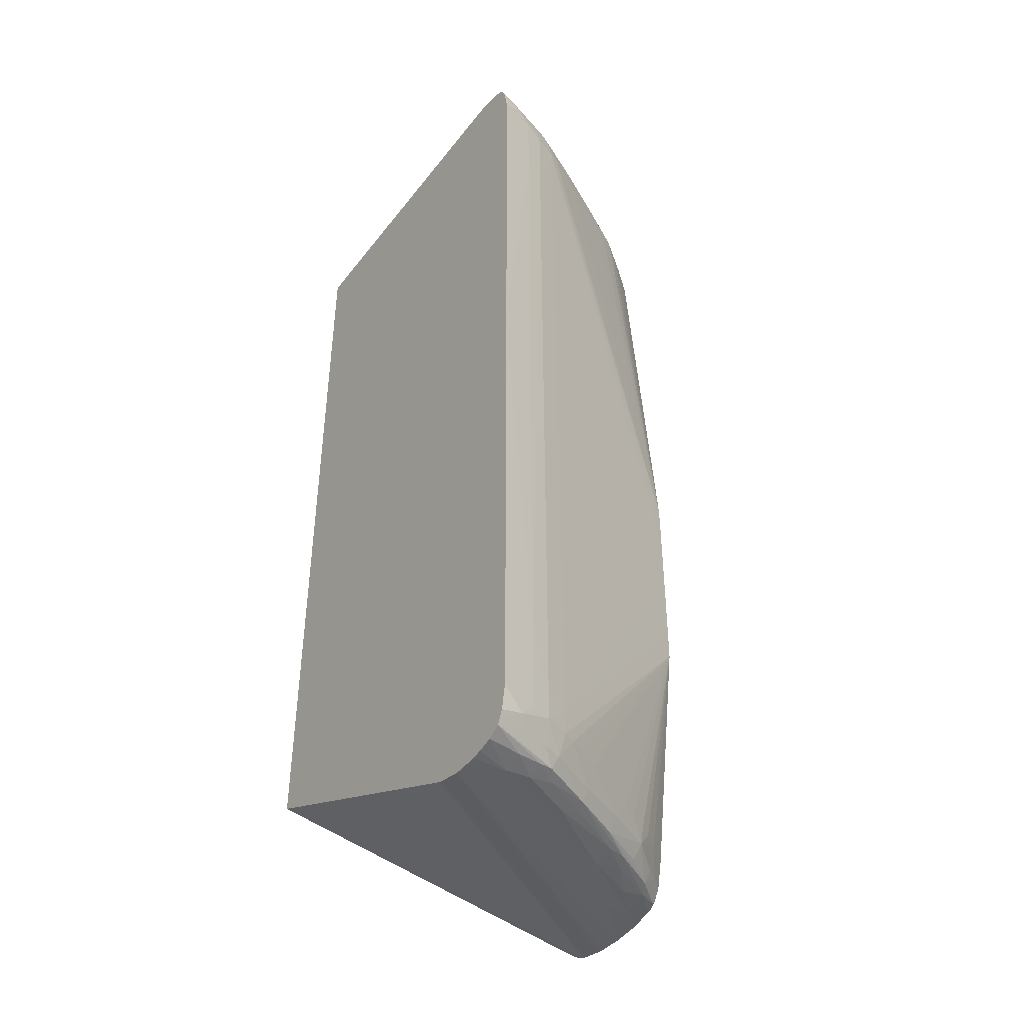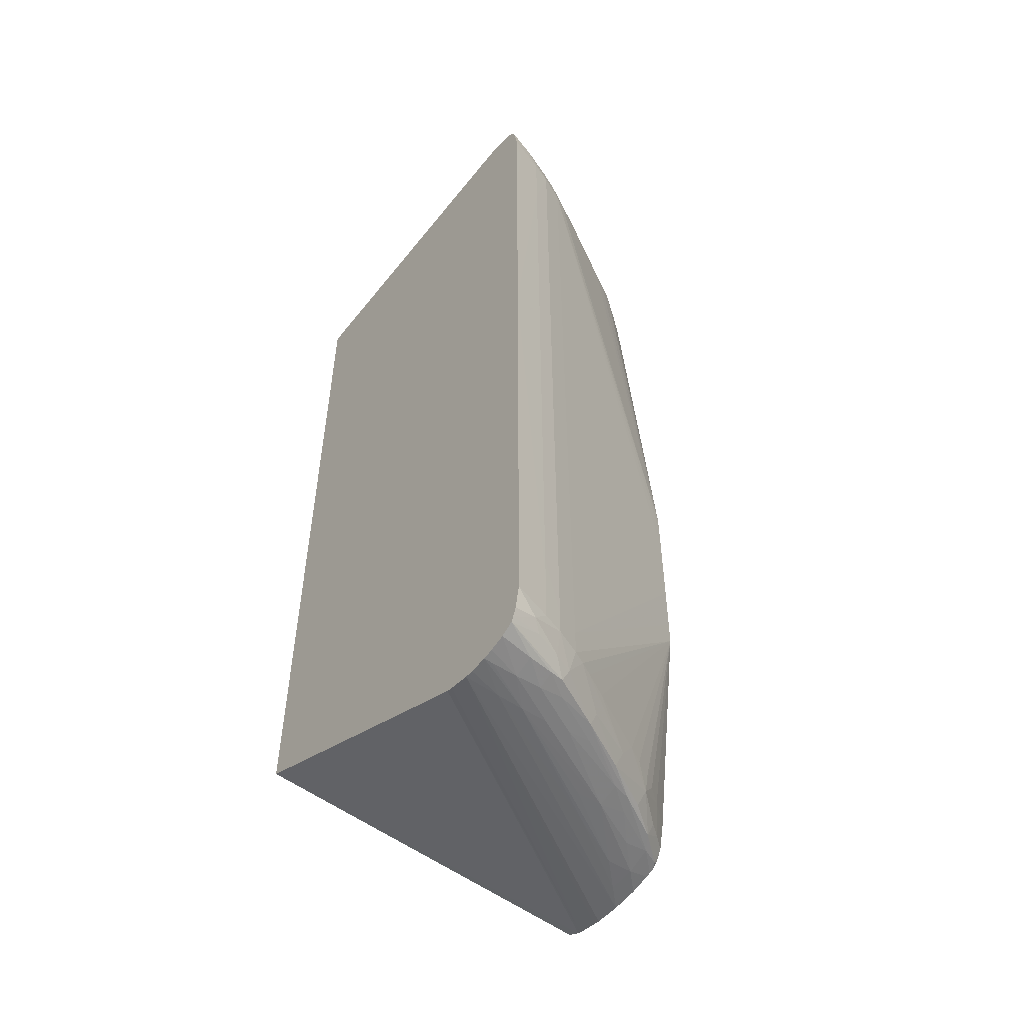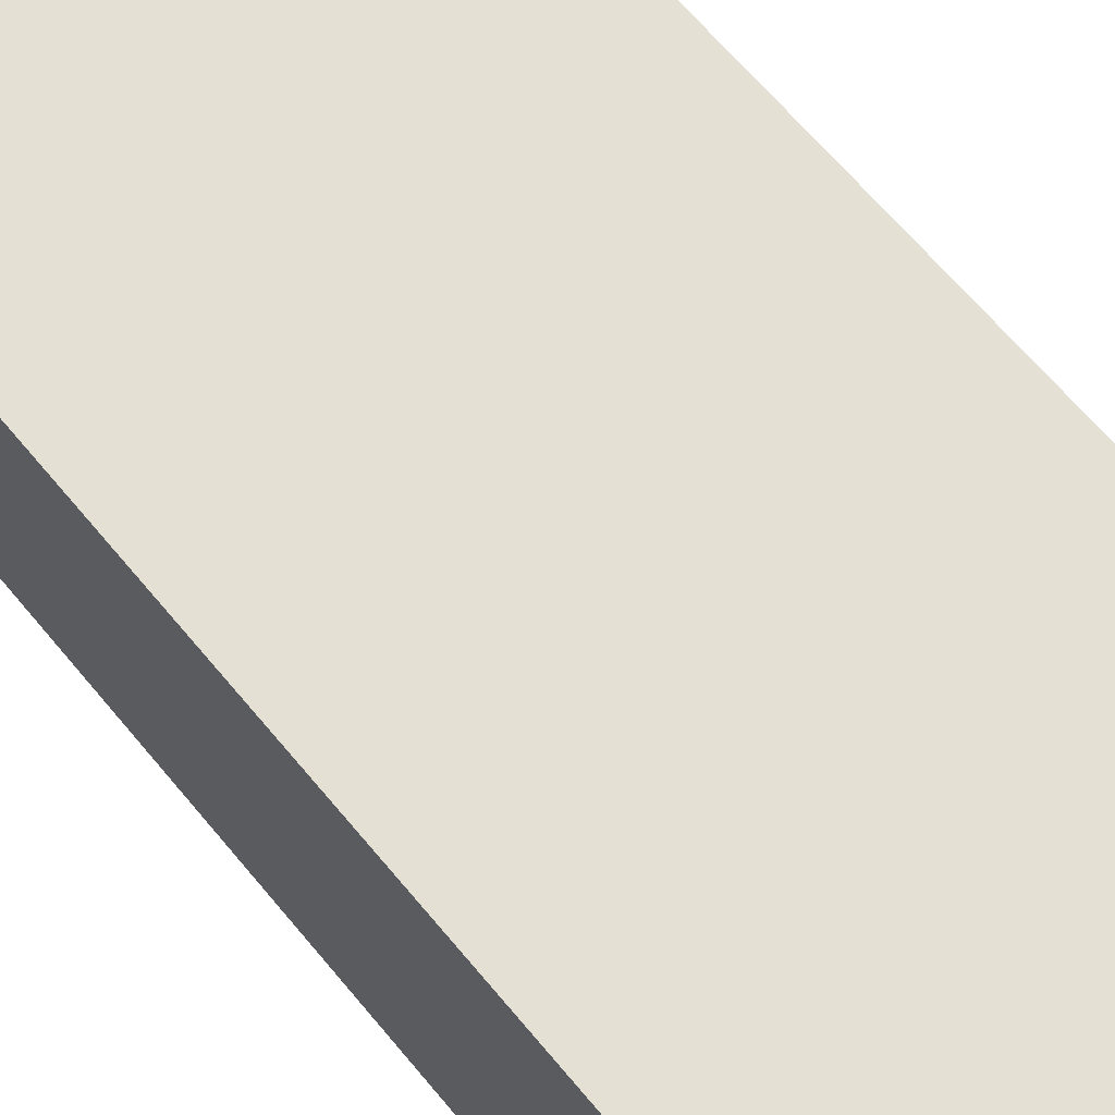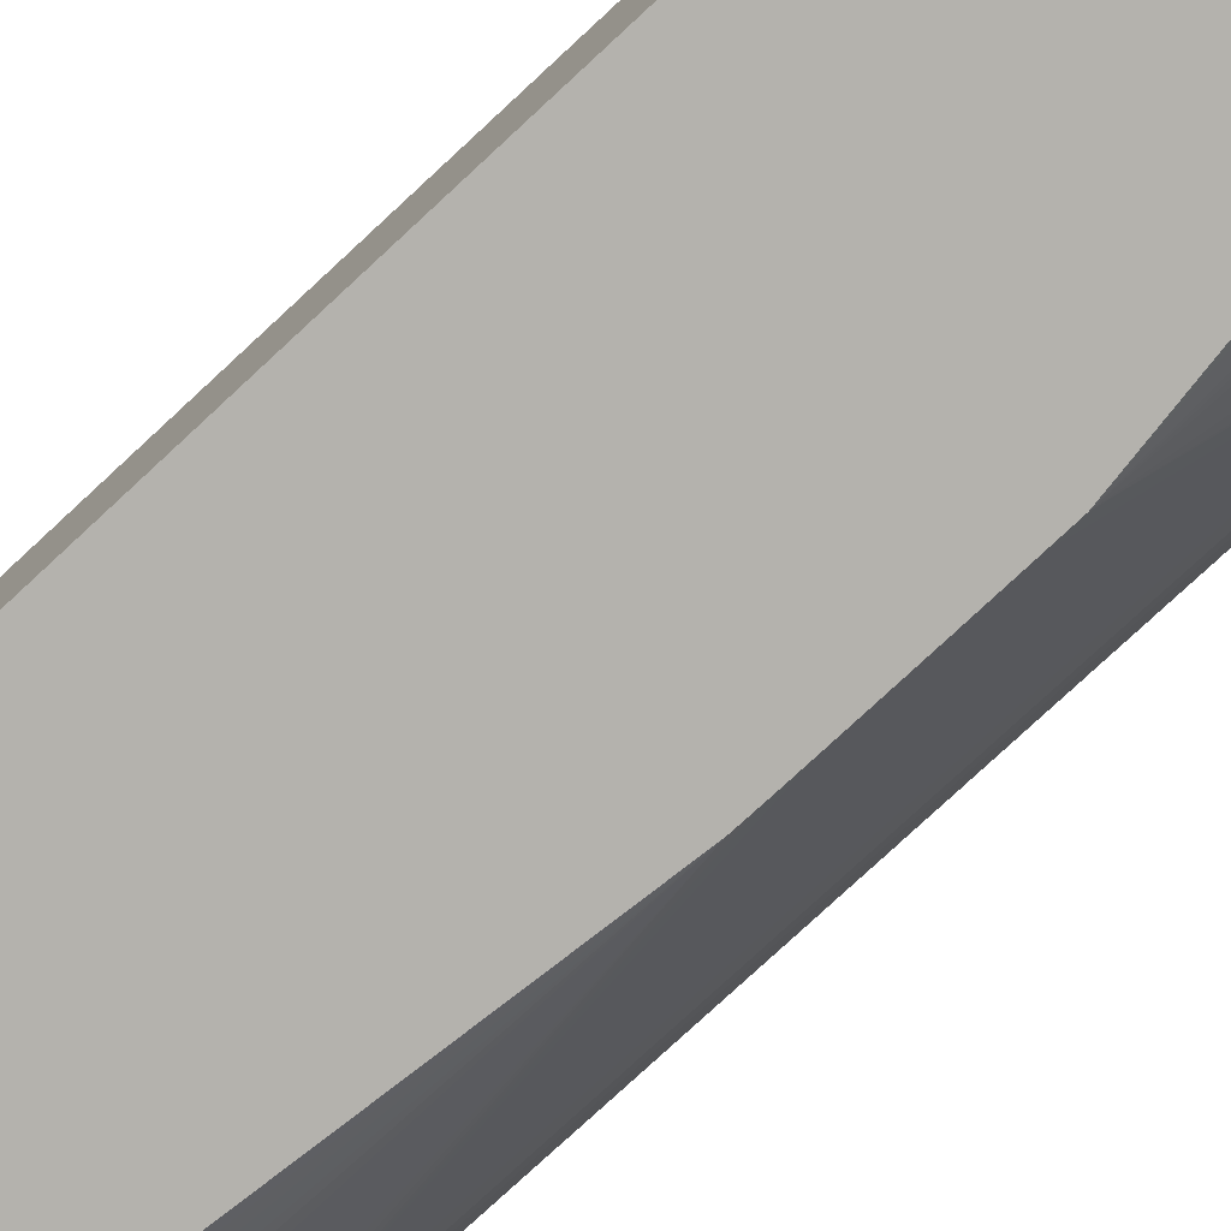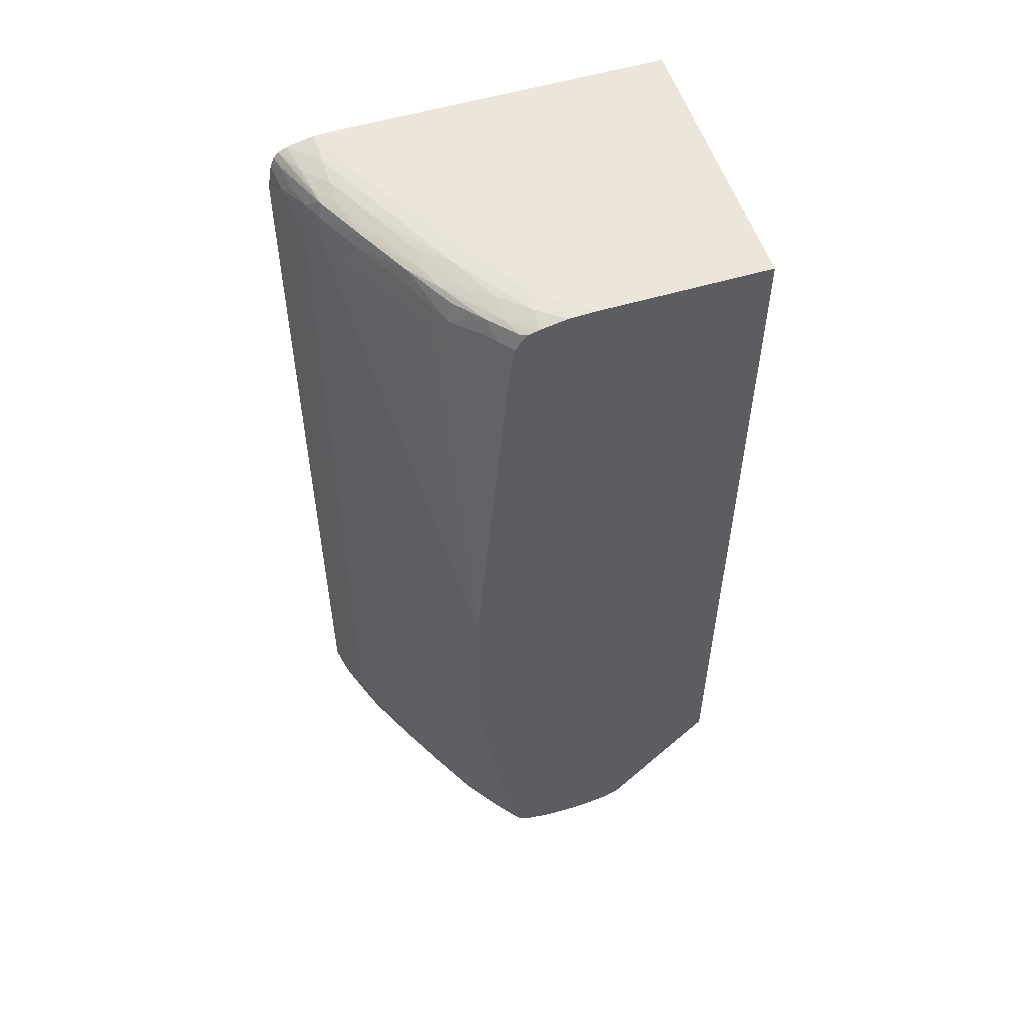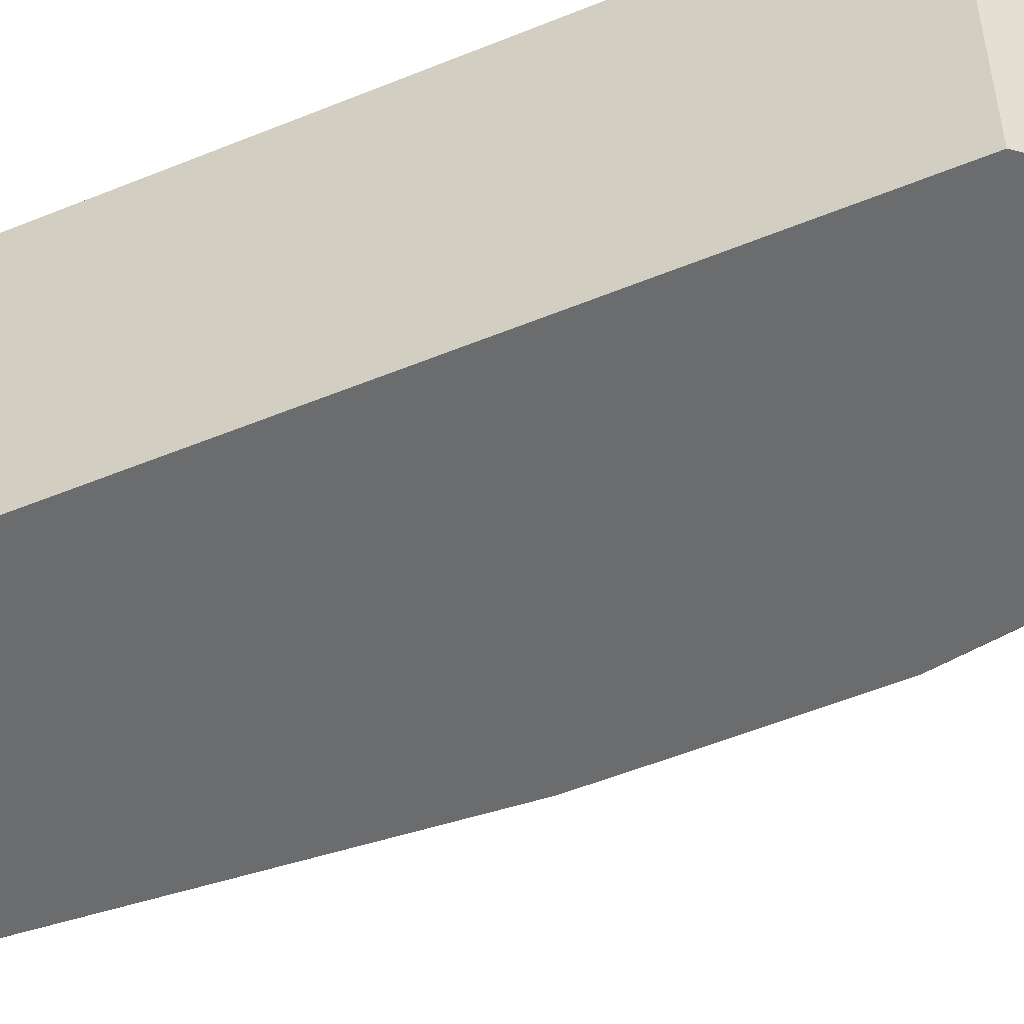
<metadata>
{"format":"obj","ext":"obj","renderer":"f3d","projection":"perspective","resolution":1024,"background":"white","views":[{"elev":-42.7,"azim":55.4,"up":"+Y"},{"elev":-52.9,"azim":52.6,"up":"+Y"},{"elev":65.6,"azim":-39.7,"up":"+Z"},{"elev":-79.6,"azim":-47.3,"up":"+Z"},{"elev":54.5,"azim":162.4,"up":"+Y"},{"elev":-53.6,"azim":-66.4,"up":"+Z"}]}
</metadata>
<code>
v 0.02397 -0.01646 -0.03679
v 0.02893 -0.02254 -0.03679
v 0.02397 -0.01646 -0.02284
v 0.02397 0.02322 -0.03679
v 0.02958 -0.02288 -0.03679
v 0.03768 -0.02266 -0.02284
v 0.02397 0.02322 -0.02284
v 0.03204 0.02322 -0.03679
v 0.0297 -0.02291 -0.03679
v 0.03827 -0.02292 -0.02284
v 0.03958 0.02322 -0.02284
v 0.0333 0.02322 -0.03582
v 0.0333 0.02316 -0.03679
v 0.03077 -0.02312 -0.03679
v 0.03958 -0.0232 -0.02284
v 0.03857 -0.02299 -0.02284
v 0.03958 0.02322 -0.02451
v 0.04084 0.02319 -0.02284
v 0.03581 0.02322 -0.03205
v 0.03456 0.02322 -0.03456
v 0.03456 0.02314 -0.03582
v 0.03455 0.02291 -0.03679
v 0.03107 -0.02318 -0.03679
v 0.03232 -0.02322 -0.03679
v 0.03958 -0.02322 -0.02451
v 0.03999 -0.0232 -0.02284
v 0.03707 0.02322 -0.02953
v 0.03958 0.02321 -0.02576
v 0.04214 0.02287 -0.02284
v 0.04084 0.02318 -0.02325
v 0.03832 0.0232 -0.02828
v 0.03707 0.02319 -0.03079
v 0.03707 0.02313 -0.03205
v 0.03581 0.02305 -0.03456
v 0.0358 0.02281 -0.03576
v 0.03508 0.02275 -0.03679
v 0.0333 -0.02322 -0.03582
v 0.03358 -0.02314 -0.03679
v 0.03707 -0.02322 -0.02953
v 0.03958 -0.02322 -0.02576
v 0.04084 -0.02319 -0.02284
v 0.04084 0.02313 -0.02451
v 0.03958 0.02315 -0.02702
v 0.03832 0.02314 -0.02953
v 0.04255 0.02267 -0.02284
v 0.04184 0.02282 -0.02451
v 0.03958 0.02301 -0.02828
v 0.03832 0.02298 -0.03079
v 0.03714 0.02288 -0.03337
v 0.03787 0.02271 -0.03299
v 0.03651 0.02264 -0.0353
v 0.03537 0.02269 -0.03664
v 0.03549 0.02226 -0.03679
v 0.03456 -0.02314 -0.03582
v 0.03456 -0.02322 -0.03456
v 0.03581 -0.02322 -0.03205
v 0.03454 -0.02292 -0.03679
v 0.03707 -0.02319 -0.03079
v 0.03707 -0.02313 -0.03205
v 0.03958 -0.02315 -0.02702
v 0.04084 -0.02313 -0.02451
v 0.04084 -0.02318 -0.02325
v 0.04133 -0.02309 -0.02284
v 0.04084 0.02302 -0.02576
v 0.04278 0.02239 -0.02284
v 0.0415 0.02262 -0.02648
v 0.04163 0.02271 -0.02576
v 0.04085 0.0228 -0.02695
v 0.03956 0.0228 -0.02946
v 0.0383 0.02278 -0.03194
v 0.03897 0.0226 -0.03145
v 0.03761 0.02248 -0.03383
v 0.03782 0.02165 -0.03412
v 0.03668 0.02196 -0.03551
v 0.0362 0.02196 -0.03614
v 0.03566 0.02196 -0.03679
v 0.03478 -0.02286 -0.03679
v 0.03578 -0.02283 -0.03573
v 0.03581 -0.02305 -0.03456
v 0.03712 -0.0229 -0.03334
v 0.03811 -0.02283 -0.03205
v 0.03958 -0.02301 -0.02828
v 0.04084 -0.02302 -0.02576
v 0.0418 -0.02285 -0.02451
v 0.04207 -0.02291 -0.02284
v 0.04296 0.02194 -0.02284
v 0.04261 0.02233 -0.02353
v 0.04026 0.02263 -0.02899
v 0.04041 0.02271 -0.02828
v 0.04203 0.02196 -0.02576
v 0.04164 0.02196 -0.02677
v 0.04039 0.02196 -0.02924
v 0.03908 0.02196 -0.03166
v 0.0405 0.0207 -0.02943
v 0.03886 0.0207 -0.03249
v 0.03841 0.0207 -0.0333
v 0.03788 0.0207 -0.03421
v 0.03745 0.0207 -0.03484
v 0.03682 0.0207 -0.03566
v 0.03631 0.0207 -0.03629
v 0.0359 0.0207 -0.03679
v 0.03501 -0.02278 -0.03679
v 0.03533 -0.02273 -0.03661
v 0.03649 -0.02268 -0.03526
v 0.03784 -0.02275 -0.03295
v 0.04023 -0.02267 -0.02894
v 0.03954 -0.02282 -0.02943
v 0.04083 -0.02283 -0.02692
v 0.0416 -0.02273 -0.02576
v 0.04268 -0.02257 -0.02284
v 0.04318 0.0207 -0.02284
v 0.04277 0.0215 -0.02403
v 0.04247 0.02193 -0.02447
v 0.04227 0.0207 -0.02576
v 0.04176 0.0207 -0.027
v 0.04146 0.0207 -0.02763
v 0.04112 0.0207 -0.02828
v 0.03763 0.0005955 -0.03679
v 0.03526 -0.02258 -0.03679
v 0.03548 -0.02223 -0.03679
v 0.03561 -0.02202 -0.03679
v 0.03617 -0.02202 -0.0361
v 0.03666 -0.02202 -0.03548
v 0.03781 -0.02168 -0.03411
v 0.03758 -0.02251 -0.03379
v 0.03894 -0.02263 -0.0314
v 0.04037 -0.02202 -0.0292
v 0.04162 -0.02202 -0.02672
v 0.04148 -0.02266 -0.02643
v 0.04261 -0.02243 -0.02325
v 0.04279 -0.02233 -0.02284
v 0.04318 0.0203 -0.02284
v 0.0426 0.0207 -0.02473
v 0.04261 0.01945 -0.02474
v 0.04261 0.01693 -0.02474
v 0.04227 0.01693 -0.02576
v 0.03764 -0.001909 -0.03679
v 0.03764 -0.0004137 -0.03679
v 0.04176 -0.0195 -0.02701
v 0.03764 -0.004423 -0.03679
v 0.03588 -0.02076 -0.03679
v 0.03631 -0.02076 -0.03628
v 0.03682 -0.02076 -0.03565
v 0.03911 -0.02179 -0.03171
v 0.03745 -0.02076 -0.03483
v 0.03763 -0.009451 -0.03679
v 0.03787 -0.02076 -0.0342
v 0.0384 -0.02076 -0.0333
v 0.03885 -0.02076 -0.03249
v 0.04146 -0.02076 -0.02762
v 0.042 -0.02202 -0.02576
v 0.04175 -0.02076 -0.027
v 0.04226 -0.02076 -0.02576
v 0.04244 -0.02198 -0.02447
v 0.04277 -0.02153 -0.02402
v 0.04296 -0.02193 -0.02284
v 0.04318 0.01945 -0.02284
v 0.04306 0.01945 -0.02325
v 0.04319 0.01567 -0.02284
v 0.04319 0.005623 -0.02284
v 0.04319 0.002705 -0.02284
v 0.04319 0.001855 -0.02284
v 0.04307 -0.001909 -0.02325
v 0.04261 -0.01699 -0.02475
v 0.04227 -0.0195 -0.02576
v 0.03763 -0.008197 -0.03679
v 0.03764 -0.005683 -0.03679
v 0.0405 -0.02076 -0.02944
v 0.04112 -0.02076 -0.02828
v 0.0426 -0.02076 -0.02473
v 0.04261 -0.0195 -0.02474
v 0.04318 -0.02076 -0.02284
v 0.04319 -0.01699 -0.02284
v 0.04306 -0.01699 -0.02325
v 0.04261 -0.01825 -0.02474
v 0.04318 -0.0195 -0.02284
v 0.04318 -0.01865 -0.02284
f 97 118 98
f 87 113 90
f 96 118 97
f 99 118 100
f 95 118 96
f 94 118 95
f 98 118 99
f 94 117 118
f 90 114 91
f 92 116 117
f 91 116 92
f 91 115 116
f 91 114 115
f 90 112 114
f 88 91 92
f 100 118 101
f 90 113 112
f 92 117 94
f 102 119 103
f 106 108 107
f 103 120 121
f 111 132 133
f 110 130 131
f 87 112 113
f 110 129 130
f 109 129 110
f 108 129 109
f 106 129 108
f 106 128 129
f 103 119 120
f 106 127 128
f 105 126 106
f 104 126 105
f 104 125 126
f 104 124 125
f 104 123 124
f 104 122 123
f 104 121 122
f 103 121 104
f 106 126 127
f 86 112 87
f 71 92 93
f 84 110 85
f 73 95 96
f 73 94 95
f 73 92 94
f 73 93 92
f 73 75 74
f 71 73 72
f 71 93 73
f 71 88 92
f 73 96 97
f 70 88 71
f 69 89 88
f 68 89 69
f 66 91 88
f 66 90 91
f 66 87 90
f 66 89 68
f 111 133 112
f 66 88 89
f 69 88 70
f 86 111 112
f 73 97 98
f 73 99 75
f 84 109 110
f 83 109 84
f 83 108 109
f 82 108 83
f 82 107 108
f 81 107 82
f 81 106 107
f 81 105 106
f 73 98 99
f 80 105 81
f 78 105 80
f 78 104 105
f 78 103 104
f 77 103 78
f 77 102 103
f 76 100 101
f 75 100 76
f 75 99 100
f 78 80 79
f 112 133 114
f 146 169 168
f 114 134 135
f 146 168 149
f 65 87 66
f 146 150 169
f 146 152 150
f 144 169 150
f 144 168 169
f 144 149 168
f 143 146 145
f 146 149 148
f 142 146 143
f 139 167 140
f 139 166 167
f 139 146 166
f 139 152 146
f 139 153 152
f 139 165 153
f 136 165 139
f 136 164 165
f 141 146 142
f 135 164 136
f 146 148 147
f 151 155 154
f 173 175 174
f 171 177 176
f 171 173 177
f 171 175 173
f 170 176 172
f 170 171 176
f 165 175 171
f 164 175 165
f 151 153 155
f 163 175 164
f 162 174 163
f 162 173 174
f 157 159 158
f 155 172 156
f 155 170 172
f 153 171 170
f 153 165 171
f 153 170 155
f 163 174 175
f 135 163 164
f 135 162 163
f 135 161 162
f 124 145 146
f 124 143 145
f 124 126 125
f 124 144 126
f 122 124 123
f 122 143 124
f 122 142 143
f 121 142 122
f 124 146 147
f 121 141 142
f 115 140 137
f 115 139 140
f 115 136 139
f 115 118 116
f 115 138 118
f 115 137 138
f 114 136 115
f 114 135 136
f 116 118 117
f 124 147 148
f 124 148 149
f 124 149 144
f 135 160 161
f 135 159 160
f 135 158 159
f 134 158 135
f 133 158 134
f 132 158 133
f 132 157 158
f 131 155 156
f 131 154 155
f 130 154 131
f 129 154 130
f 129 151 154
f 128 153 151
f 128 152 153
f 128 150 152
f 128 151 129
f 127 150 128
f 127 144 150
f 126 144 127
f 114 133 134
f 65 86 87
f 66 68 67
f 61 63 62
f 4 7 11
f 3 11 7
f 3 18 11
f 3 29 18
f 3 45 29
f 3 65 45
f 3 86 65
f 3 111 86
f 4 11 17
f 3 132 111
f 3 159 157
f 3 160 159
f 3 161 160
f 3 162 161
f 3 173 162
f 3 177 173
f 3 176 177
f 3 172 176
f 3 157 132
f 3 156 172
f 4 17 27
f 4 19 12
f 17 28 27
f 17 18 28
f 15 23 24
f 15 25 26
f 15 24 25
f 14 23 15
f 13 21 22
f 13 20 21
f 4 27 19
f 12 20 13
f 11 18 17
f 9 16 10
f 9 15 16
f 9 14 15
f 8 12 13
f 5 10 6
f 5 9 10
f 4 12 8
f 12 19 20
f 18 29 30
f 3 131 156
f 3 85 110
f 64 67 68
f 1 166 146
f 1 167 166
f 1 140 167
f 1 137 140
f 1 138 137
f 1 118 138
f 1 101 118
f 1 141 121
f 1 76 101
f 1 36 53
f 1 22 36
f 1 13 22
f 1 8 13
f 1 4 8
f 1 7 4
f 1 3 7
f 1 2 3
f 1 53 76
f 3 110 131
f 1 121 120
f 1 119 102
f 3 63 85
f 3 41 63
f 3 26 41
f 3 15 26
f 3 16 15
f 3 10 16
f 3 6 10
f 3 5 6
f 1 120 119
f 2 5 3
f 1 9 5
f 1 14 9
f 1 23 14
f 1 24 23
f 1 38 24
f 1 57 38
f 1 77 57
f 1 102 77
f 1 5 2
f 18 30 28
f 1 146 141
f 19 28 20
f 50 70 71
f 50 71 51
f 49 70 50
f 48 70 49
f 48 69 70
f 47 69 48
f 47 68 69
f 47 64 68
f 51 71 72
f 46 67 64
f 45 66 67
f 45 65 66
f 43 47 44
f 43 64 47
f 42 64 43
f 42 46 64
f 41 62 63
f 40 62 41
f 45 67 46
f 40 61 62
f 51 72 73
f 51 74 75
f 19 27 28
f 61 85 63
f 61 84 85
f 61 83 84
f 60 83 61
f 60 82 83
f 59 82 60
f 59 81 82
f 51 73 74
f 59 80 81
f 54 59 55
f 54 79 59
f 54 78 79
f 54 77 78
f 54 57 77
f 53 75 76
f 52 75 53
f 51 75 52
f 55 59 58
f 40 60 61
f 59 79 80
f 40 58 59
f 28 43 44
f 28 42 43
f 28 30 42
f 25 41 26
f 25 40 41
f 25 39 40
f 24 38 37
f 24 39 25
f 28 44 31
f 24 56 39
f 22 35 36
f 21 35 22
f 21 33 34
f 20 33 21
f 20 32 33
f 20 31 32
f 40 59 60
f 20 28 31
f 24 37 56
f 29 45 46
f 21 34 35
f 29 42 30
f 40 56 55
f 29 46 42
f 40 55 58
f 39 56 40
f 38 57 54
f 37 54 55
f 37 38 54
f 36 52 53
f 35 52 36
f 37 55 56
f 33 47 48
f 35 50 51
f 35 49 50
f 34 49 35
f 31 44 32
f 33 44 47
f 33 49 34
f 33 48 49
f 35 51 52
f 32 44 33

</code>
